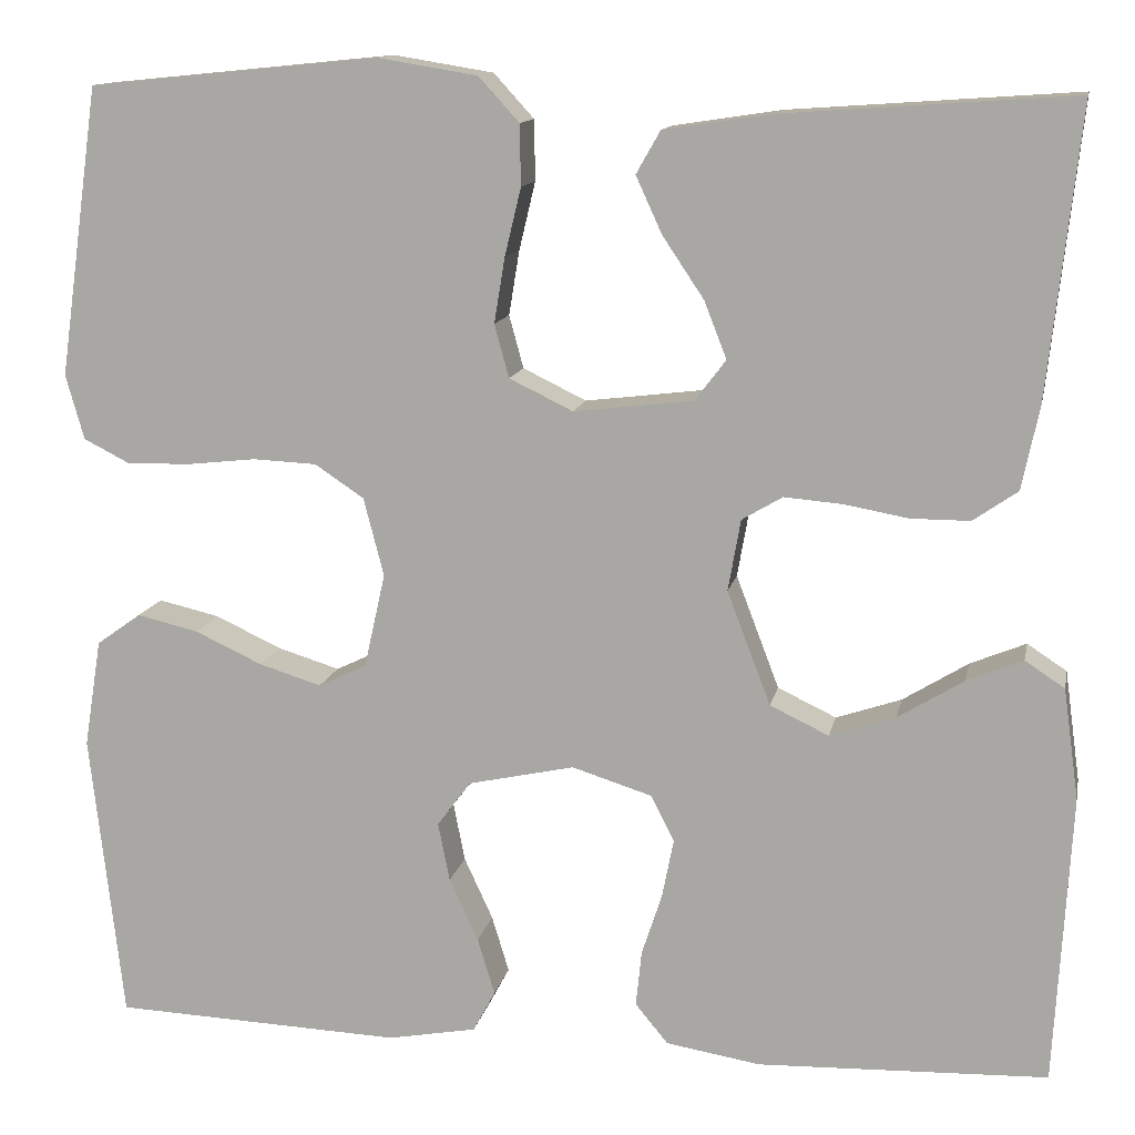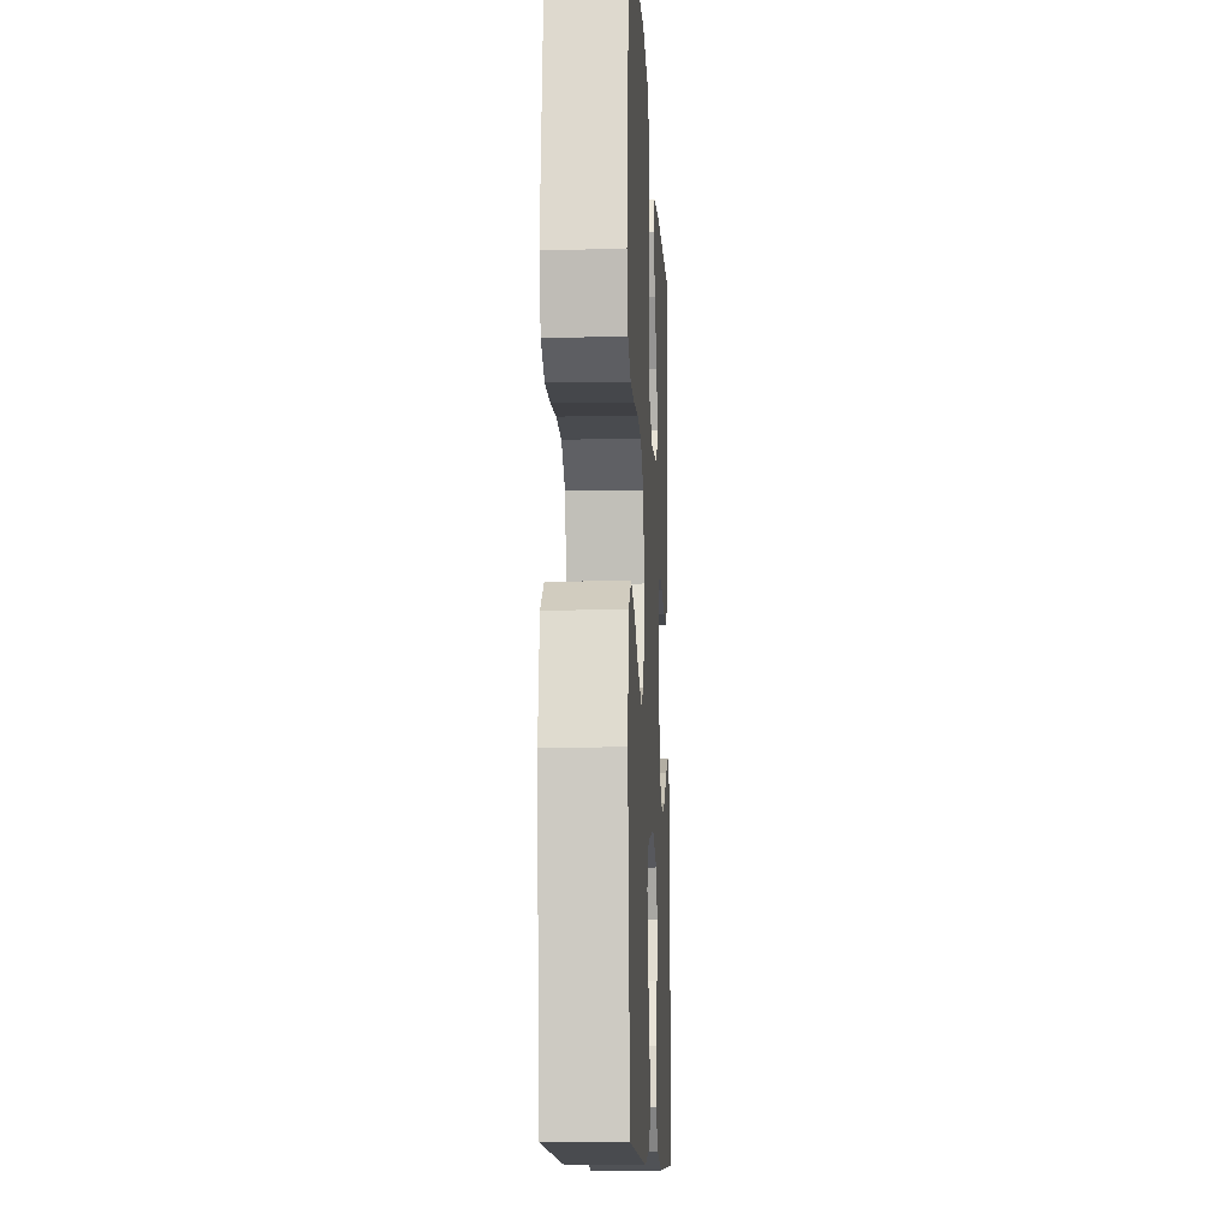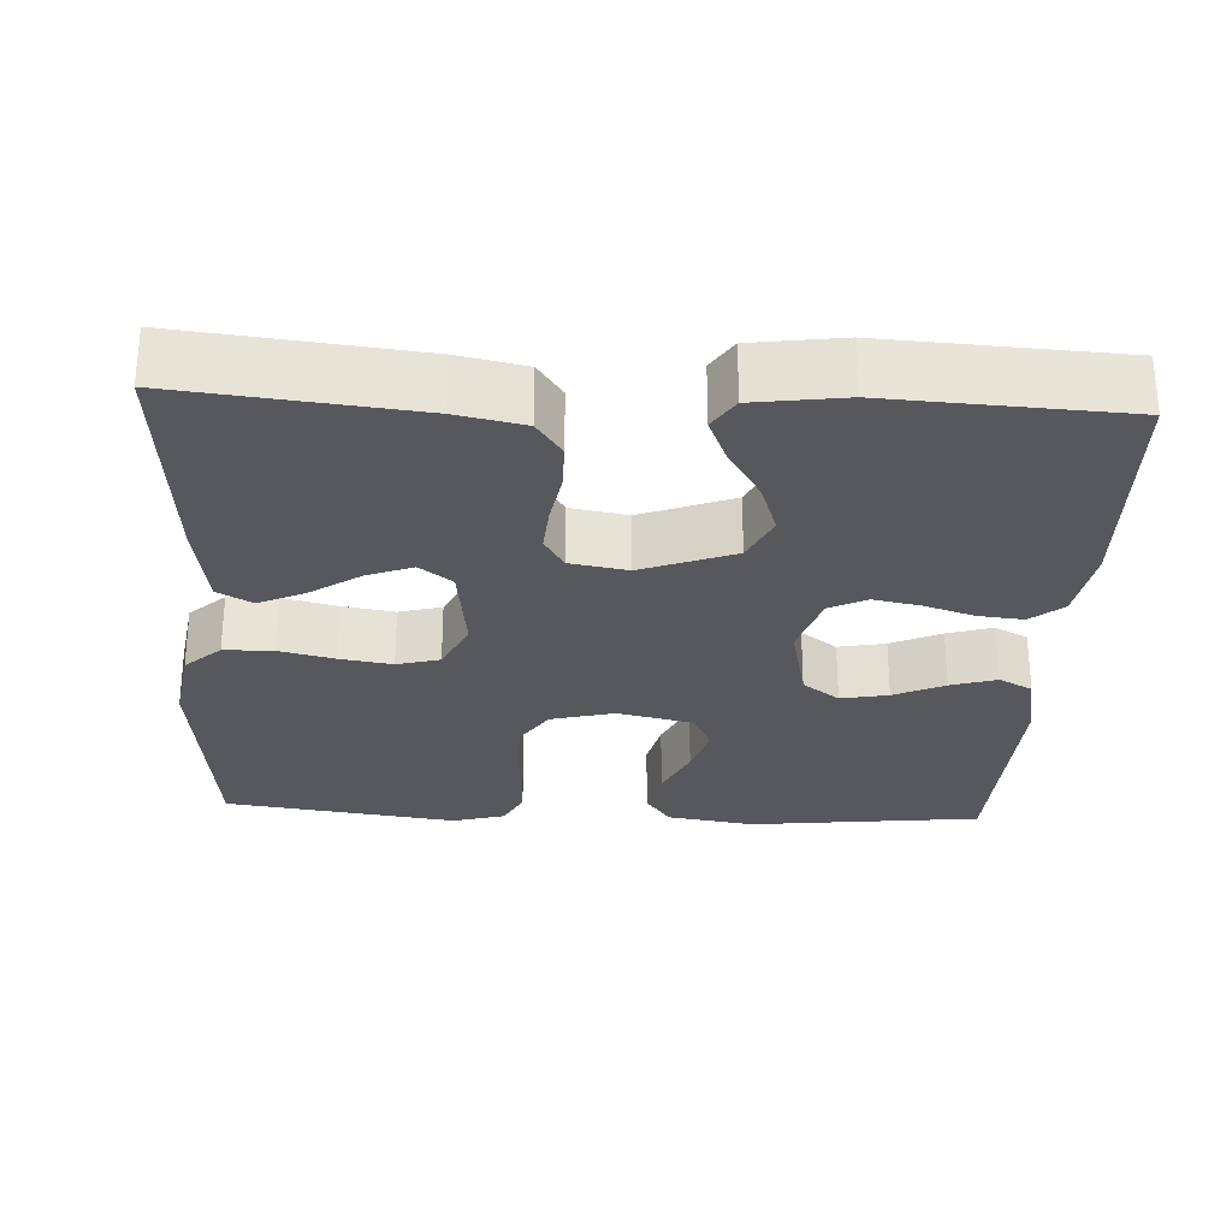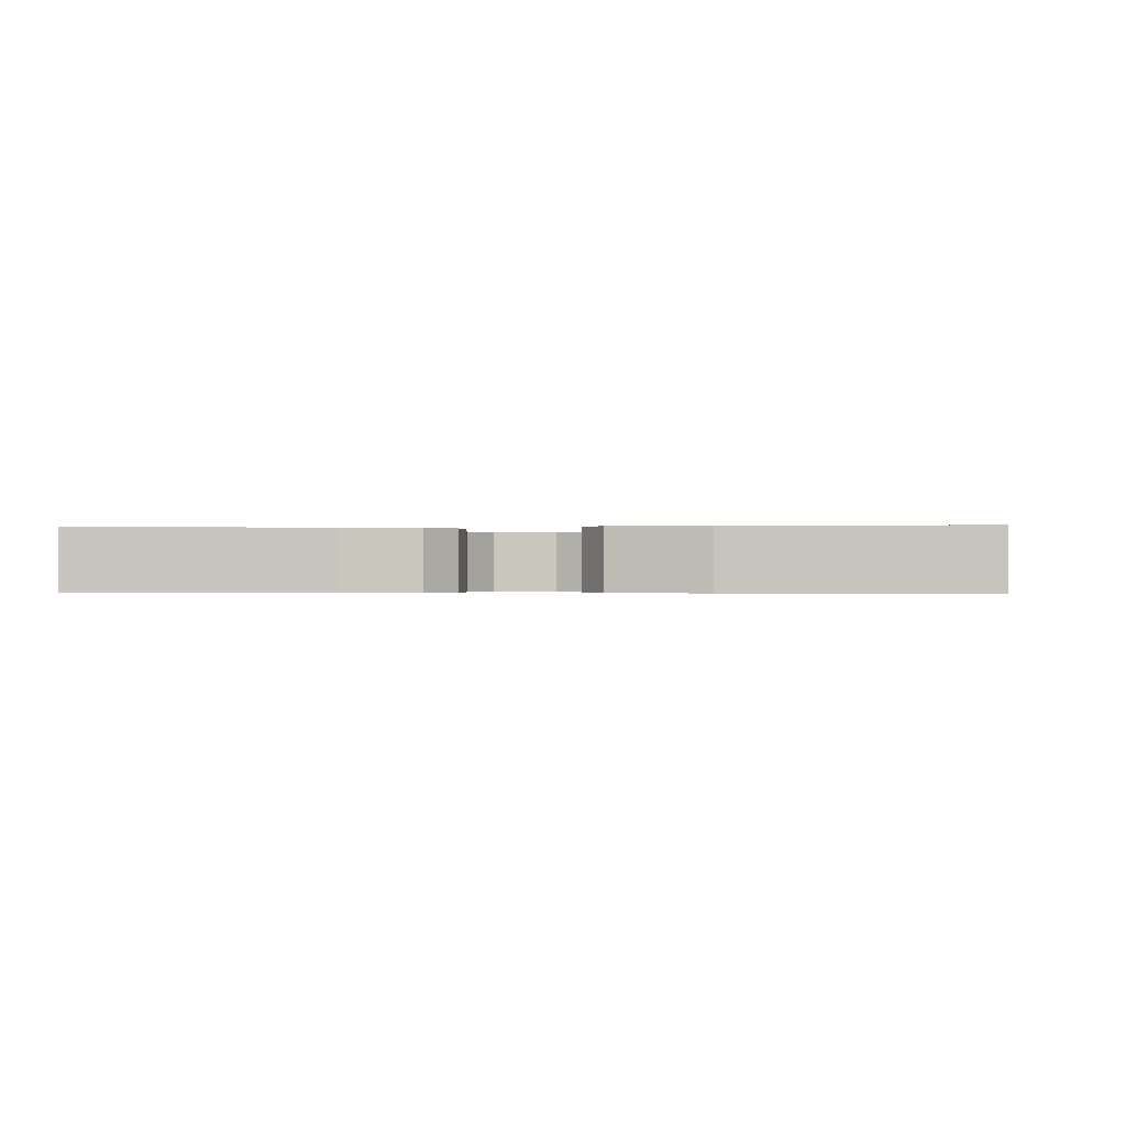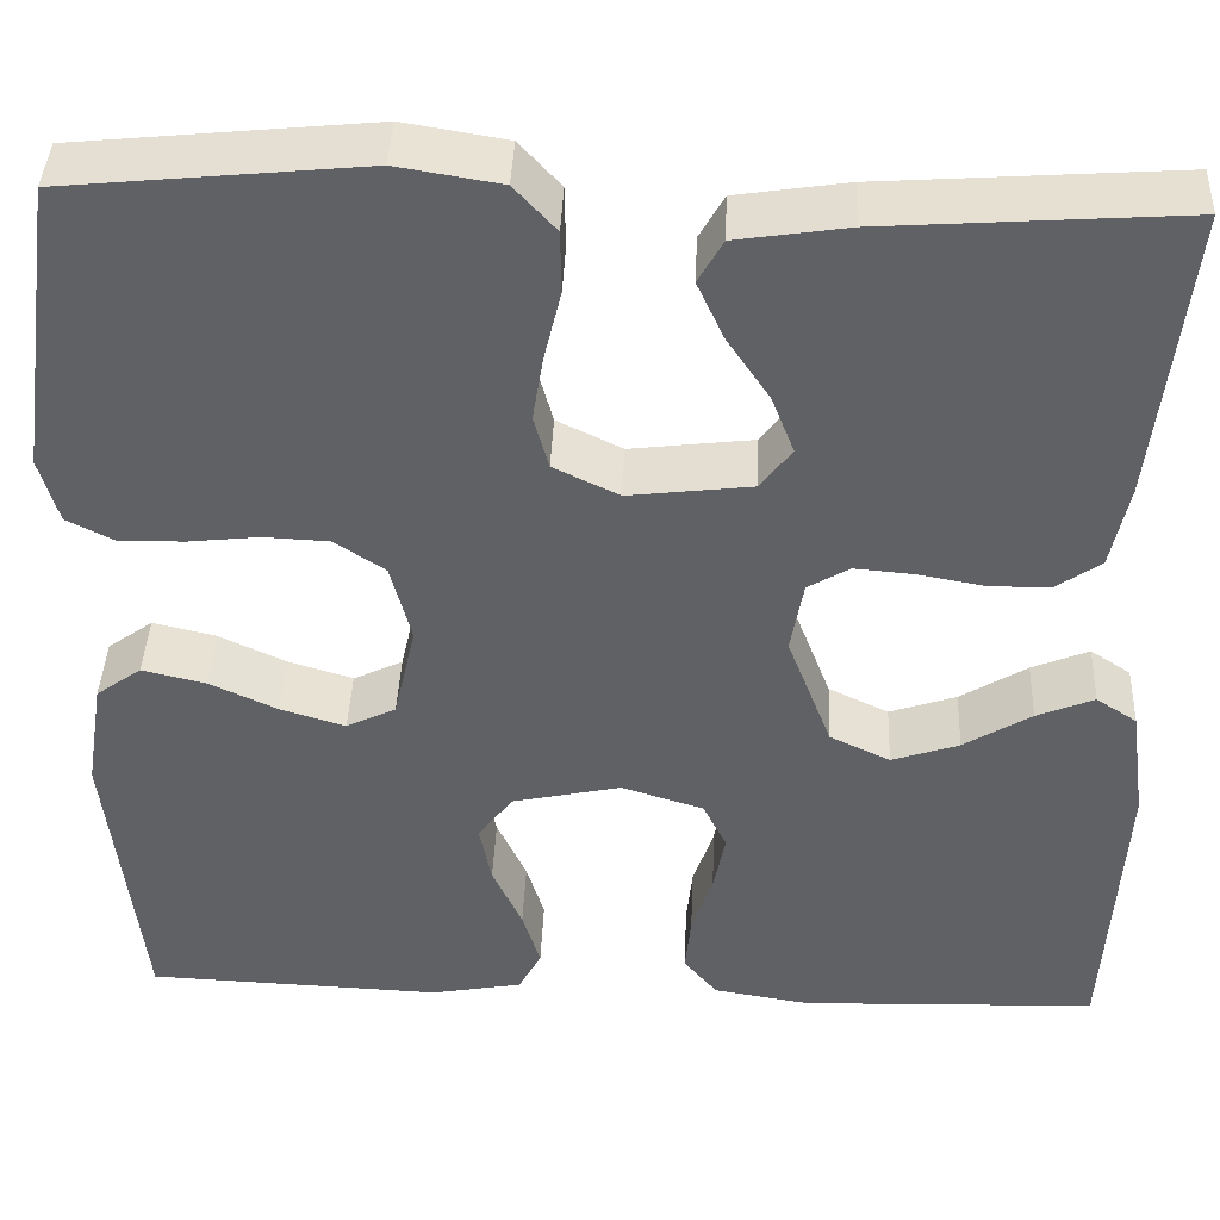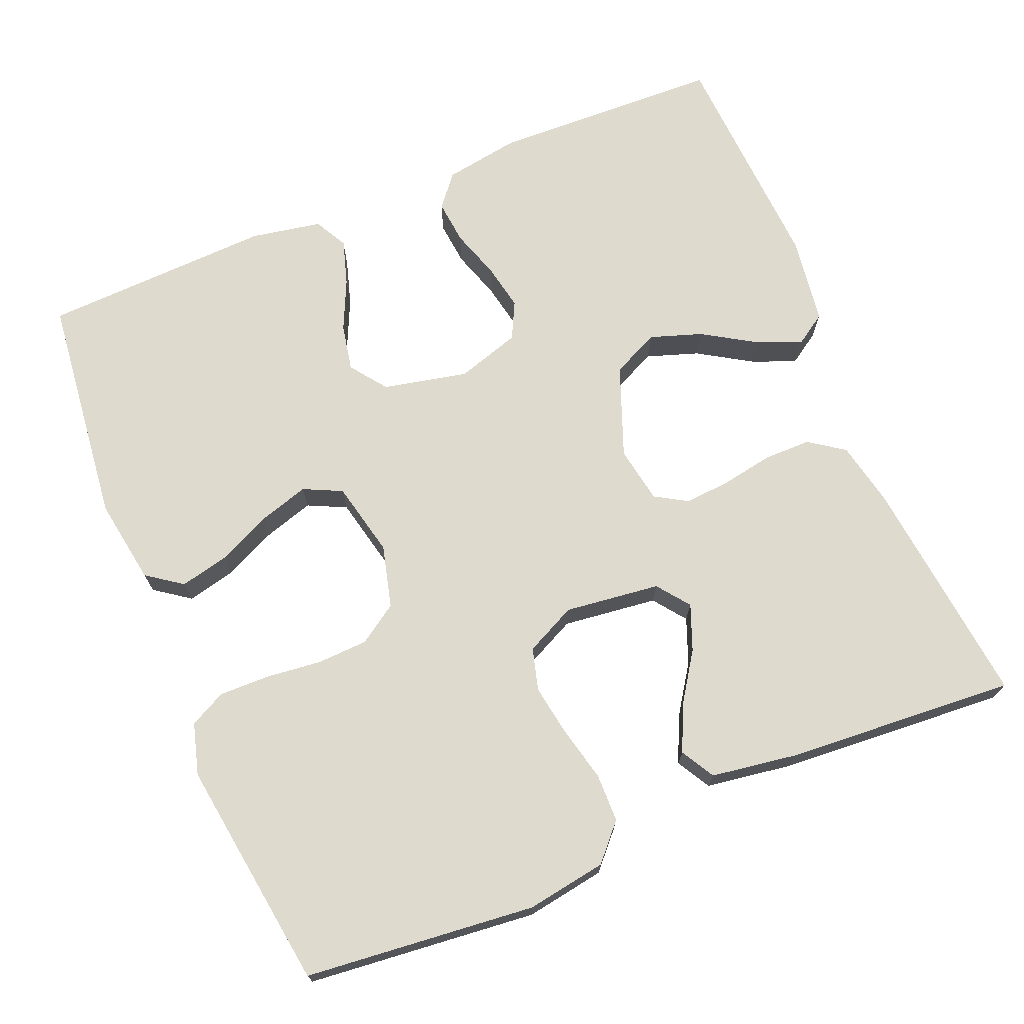
<metadata>
{"format":"obj","ext":"obj","renderer":"f3d","projection":"perspective","resolution":1024,"background":"white","views":[{"elev":12.6,"azim":11.2,"up":"+Z"},{"elev":-11.4,"azim":-87.2,"up":"+Z"},{"elev":-28.0,"azim":87.1,"up":"+Y"},{"elev":-0.4,"azim":95.7,"up":"+Y"},{"elev":41.0,"azim":2.4,"up":"+Z"},{"elev":71.3,"azim":-22.5,"up":"+Y"}]}
</metadata>
<code>
v 0.5 0.07 0.5
v 0.467 0.07 0.2
v 0.449 0.07 0.114
v 0.403 0.07 0.082
v 0.342 0.07 0.082
v 0.275 0.07 0.094
v 0.215 0.07 0.099
v 0.173 0.07 0.074
v 0.16 0.07 0
v 0.205 0.07 -0.118
v 0.266 0.07 -0.147
v 0.334 0.07 -0.124
v 0.402 0.07 -0.082
v 0.46 0.07 -0.058
v 0.501 0.07 -0.085
v 0.517 0.07 -0.2
v 0.5 0.07 -0.5
v 0.2 0.07 -0.51
v 0.102 0.07 -0.494
v 0.068 0.07 -0.453
v 0.074 0.07 -0.395
v 0.095 0.07 -0.331
v 0.107 0.07 -0.27
v 0.083 0.07 -0.222
v 0 0.07 -0.196
v -0.11 0.07 -0.22
v -0.145 0.07 -0.267
v -0.133 0.07 -0.328
v -0.103 0.07 -0.393
v -0.085 0.07 -0.452
v -0.108 0.07 -0.495
v -0.2 0.07 -0.512
v -0.5 0.07 -0.5
v -0.534 0.07 -0.2
v -0.516 0.07 -0.088
v -0.47 0.07 -0.055
v -0.406 0.07 -0.07
v -0.337 0.07 -0.102
v -0.272 0.07 -0.122
v -0.222 0.07 -0.098
v -0.2 0.07 0
v -0.221 0.07 0.081
v -0.272 0.07 0.115
v -0.338 0.07 0.118
v -0.41 0.07 0.11
v -0.476 0.07 0.109
v -0.523 0.07 0.133
v -0.542 0.07 0.2
v -0.5 0.07 0.5
v -0.2 0.07 0.53
v -0.096 0.07 0.513
v -0.054 0.07 0.467
v -0.053 0.07 0.404
v -0.07 0.07 0.333
v -0.081 0.07 0.266
v -0.066 0.07 0.211
v 0 0.07 0.179
v 0.124 0.07 0.194
v 0.156 0.07 0.236
v 0.133 0.07 0.295
v 0.09 0.07 0.359
v 0.063 0.07 0.418
v 0.088 0.07 0.462
v 0.2 0.07 0.479
v 0.5 0 0.5
v 0.467 0 0.2
v 0.449 0 0.114
v 0.403 0 0.082
v 0.342 0 0.082
v 0.275 0 0.094
v 0.215 0 0.099
v 0.173 0 0.074
v 0.16 0 0
v 0.205 0 -0.118
v 0.266 0 -0.147
v 0.334 0 -0.124
v 0.402 0 -0.082
v 0.46 0 -0.058
v 0.501 0 -0.085
v 0.517 0 -0.2
v 0.5 0 -0.5
v 0.2 0 -0.51
v 0.102 0 -0.494
v 0.068 0 -0.453
v 0.074 0 -0.395
v 0.095 0 -0.331
v 0.107 0 -0.27
v 0.083 0 -0.222
v 0 0 -0.196
v -0.11 0 -0.22
v -0.145 0 -0.267
v -0.133 0 -0.328
v -0.103 0 -0.393
v -0.085 0 -0.452
v -0.108 0 -0.495
v -0.2 0 -0.512
v -0.5 0 -0.5
v -0.534 0 -0.2
v -0.516 0 -0.088
v -0.47 0 -0.055
v -0.406 0 -0.07
v -0.337 0 -0.102
v -0.272 0 -0.122
v -0.222 0 -0.098
v -0.2 0 0
v -0.221 0 0.081
v -0.272 0 0.115
v -0.338 0 0.118
v -0.41 0 0.11
v -0.476 0 0.109
v -0.523 0 0.133
v -0.542 0 0.2
v -0.5 0 0.5
v -0.2 0 0.53
v -0.096 0 0.513
v -0.054 0 0.467
v -0.053 0 0.404
v -0.07 0 0.333
v -0.081 0 0.266
v -0.066 0 0.211
v 0 0 0.179
v 0.124 0 0.194
v 0.156 0 0.236
v 0.133 0 0.295
v 0.09 0 0.359
v 0.063 0 0.418
v 0.088 0 0.462
v 0.2 0 0.479
f 4 5 6
f 3 4 6
f 2 3 6
f 1 2 6
f 64 1 6
f 63 64 6
f 62 63 6
f 61 62 6
f 60 61 6
f 59 60 6 7
f 58 59 7 8
f 57 58 8 9
f 56 57 9 10
f 52 53 54
f 51 52 54
f 50 51 54
f 49 50 54
f 48 49 54
f 47 48 54
f 46 47 54
f 45 46 54
f 44 45 54
f 43 44 54 55
f 42 43 55 56
f 36 37 38
f 35 36 38
f 34 35 38
f 33 34 38
f 32 33 38
f 31 32 38
f 30 31 38
f 29 30 38
f 28 29 38
f 27 28 38 39
f 26 27 39 40
f 20 21 22
f 19 20 22
f 18 19 22
f 17 18 22
f 16 17 22
f 15 16 22
f 14 15 22
f 13 14 22
f 12 13 22
f 11 12 22 23
f 10 11 23 24
f 10 24 25
f 56 10 25
f 42 56 25
f 41 42 25
f 25 26 40 41
f 70 69 68
f 70 68 67
f 70 67 66
f 70 66 65
f 70 65 128
f 70 128 127
f 70 127 126
f 70 126 125
f 70 125 124
f 71 70 124 123
f 72 71 123 122
f 73 72 122 121
f 74 73 121 120
f 118 117 116
f 118 116 115
f 118 115 114
f 118 114 113
f 118 113 112
f 118 112 111
f 118 111 110
f 118 110 109
f 118 109 108
f 119 118 108 107
f 120 119 107 106
f 102 101 100
f 102 100 99
f 102 99 98
f 102 98 97
f 102 97 96
f 102 96 95
f 102 95 94
f 102 94 93
f 102 93 92
f 103 102 92 91
f 104 103 91 90
f 86 85 84
f 86 84 83
f 86 83 82
f 86 82 81
f 86 81 80
f 86 80 79
f 86 79 78
f 86 78 77
f 86 77 76
f 87 86 76 75
f 88 87 75 74
f 89 88 74
f 89 74 120
f 89 120 106
f 89 106 105
f 105 104 90 89
f 1 65 66 2
f 2 66 67 3
f 3 67 68 4
f 4 68 69 5
f 5 69 70 6
f 6 70 71 7
f 7 71 72 8
f 8 72 73 9
f 9 73 74 10
f 10 74 75 11
f 11 75 76 12
f 12 76 77 13
f 13 77 78 14
f 14 78 79 15
f 15 79 80 16
f 16 80 81 17
f 17 81 82 18
f 18 82 83 19
f 19 83 84 20
f 20 84 85 21
f 21 85 86 22
f 22 86 87 23
f 23 87 88 24
f 24 88 89 25
f 25 89 90 26
f 26 90 91 27
f 27 91 92 28
f 28 92 93 29
f 29 93 94 30
f 30 94 95 31
f 31 95 96 32
f 32 96 97 33
f 33 97 98 34
f 34 98 99 35
f 35 99 100 36
f 36 100 101 37
f 37 101 102 38
f 38 102 103 39
f 39 103 104 40
f 40 104 105 41
f 41 105 106 42
f 42 106 107 43
f 43 107 108 44
f 44 108 109 45
f 45 109 110 46
f 46 110 111 47
f 47 111 112 48
f 48 112 113 49
f 49 113 114 50
f 50 114 115 51
f 51 115 116 52
f 52 116 117 53
f 53 117 118 54
f 54 118 119 55
f 55 119 120 56
f 56 120 121 57
f 57 121 122 58
f 58 122 123 59
f 59 123 124 60
f 60 124 125 61
f 61 125 126 62
f 62 126 127 63
f 63 127 128 64
f 64 128 65 1

</code>
